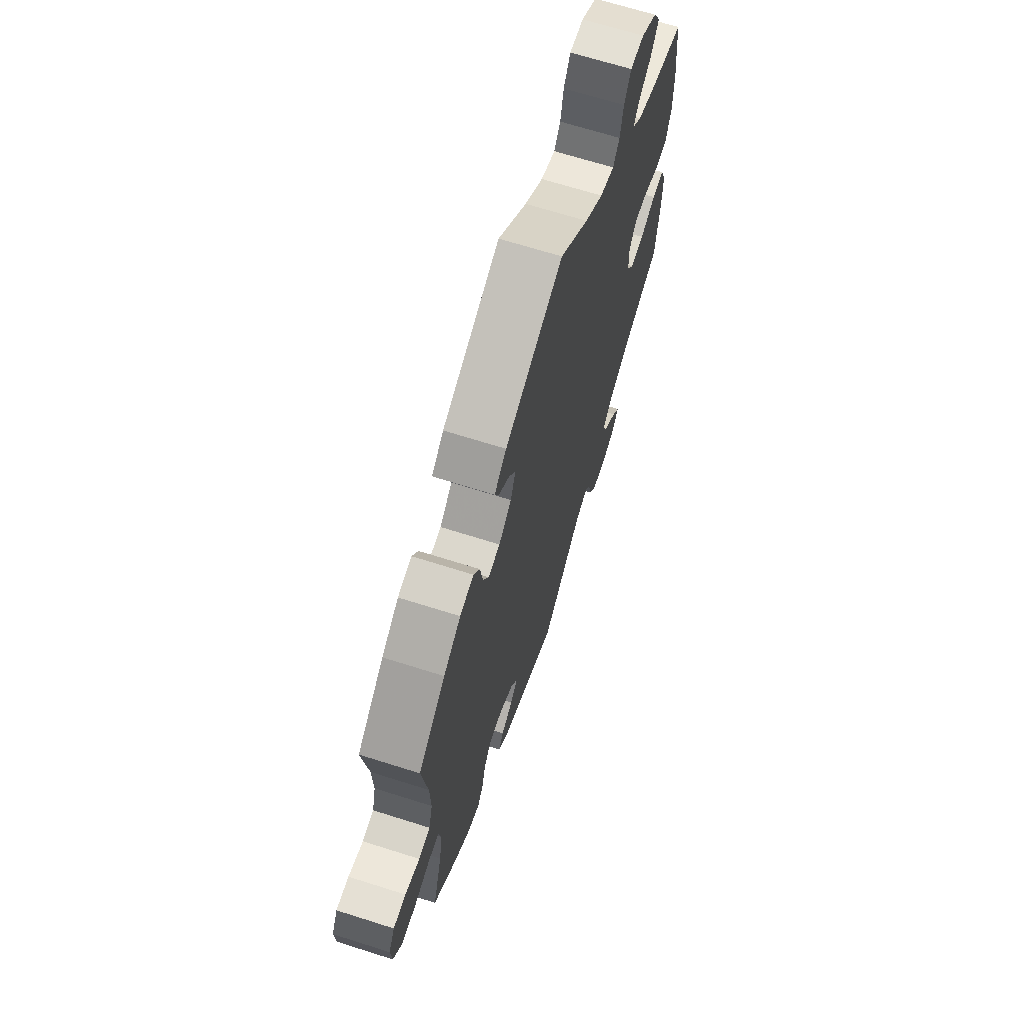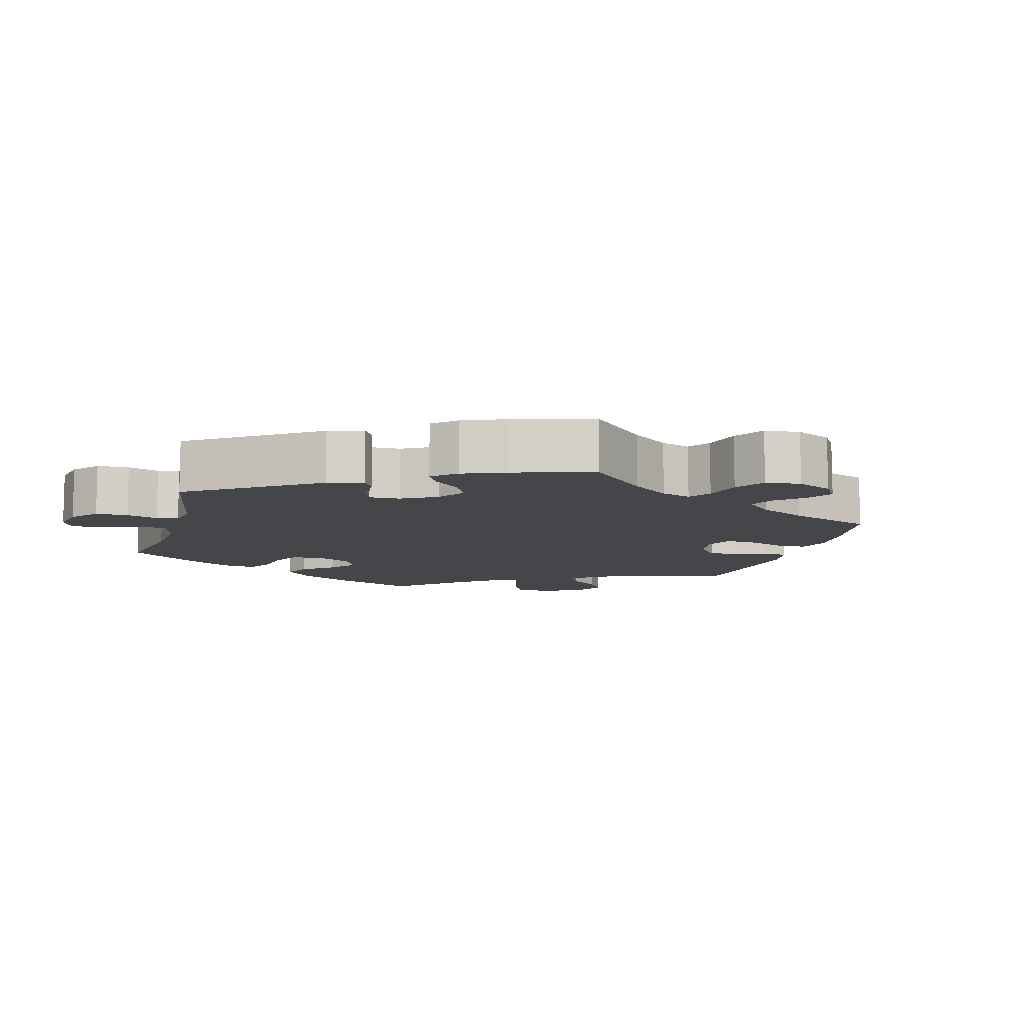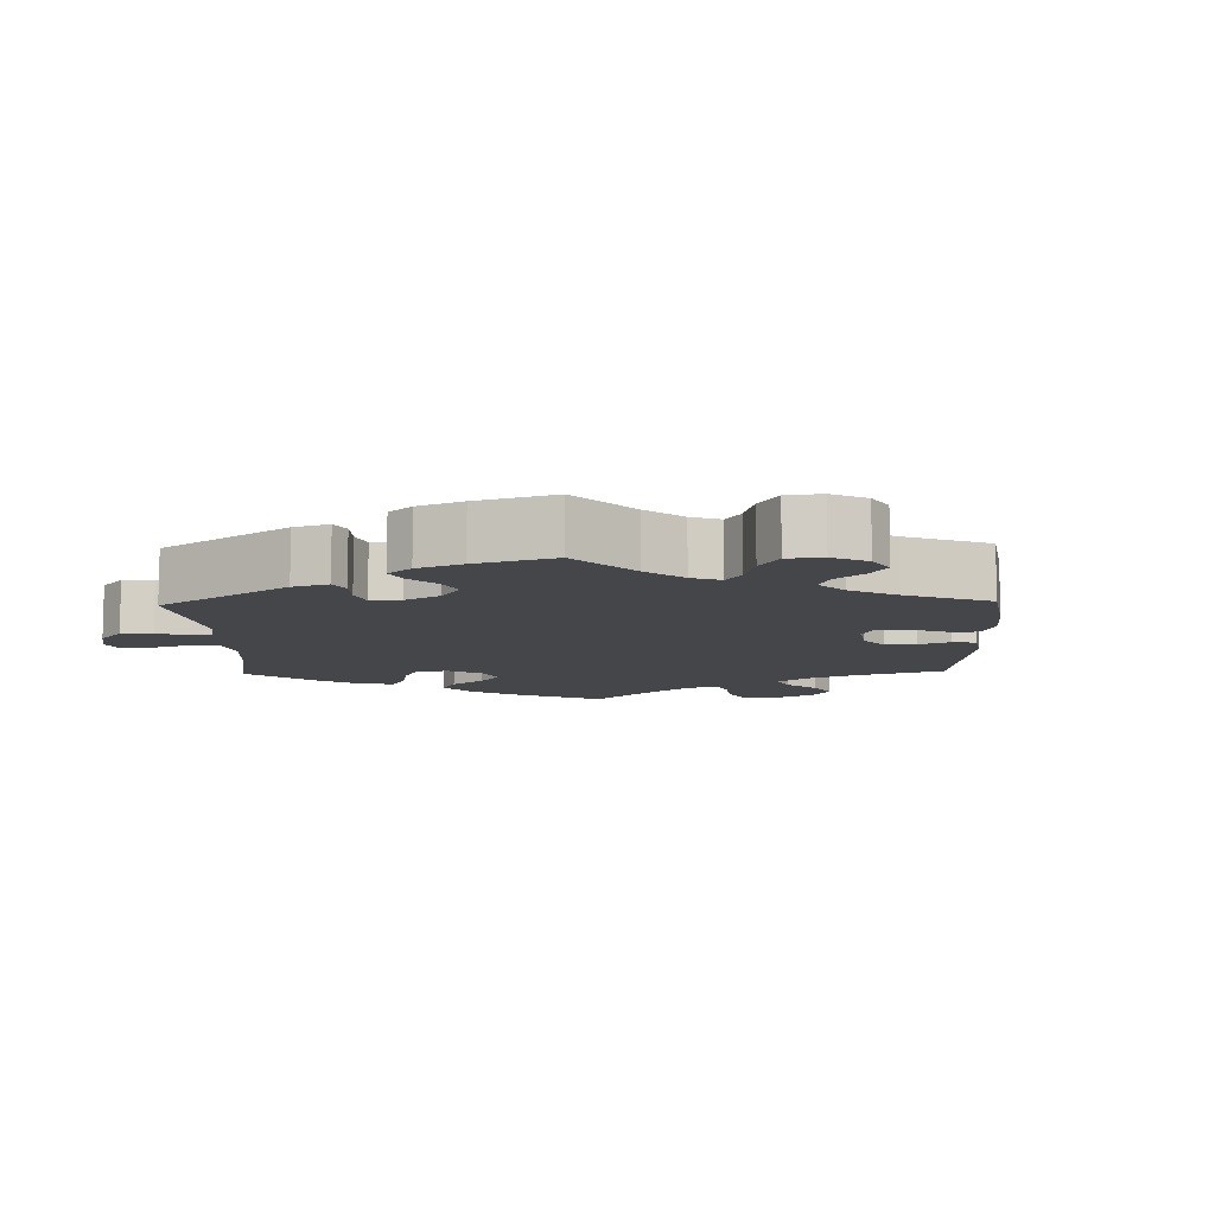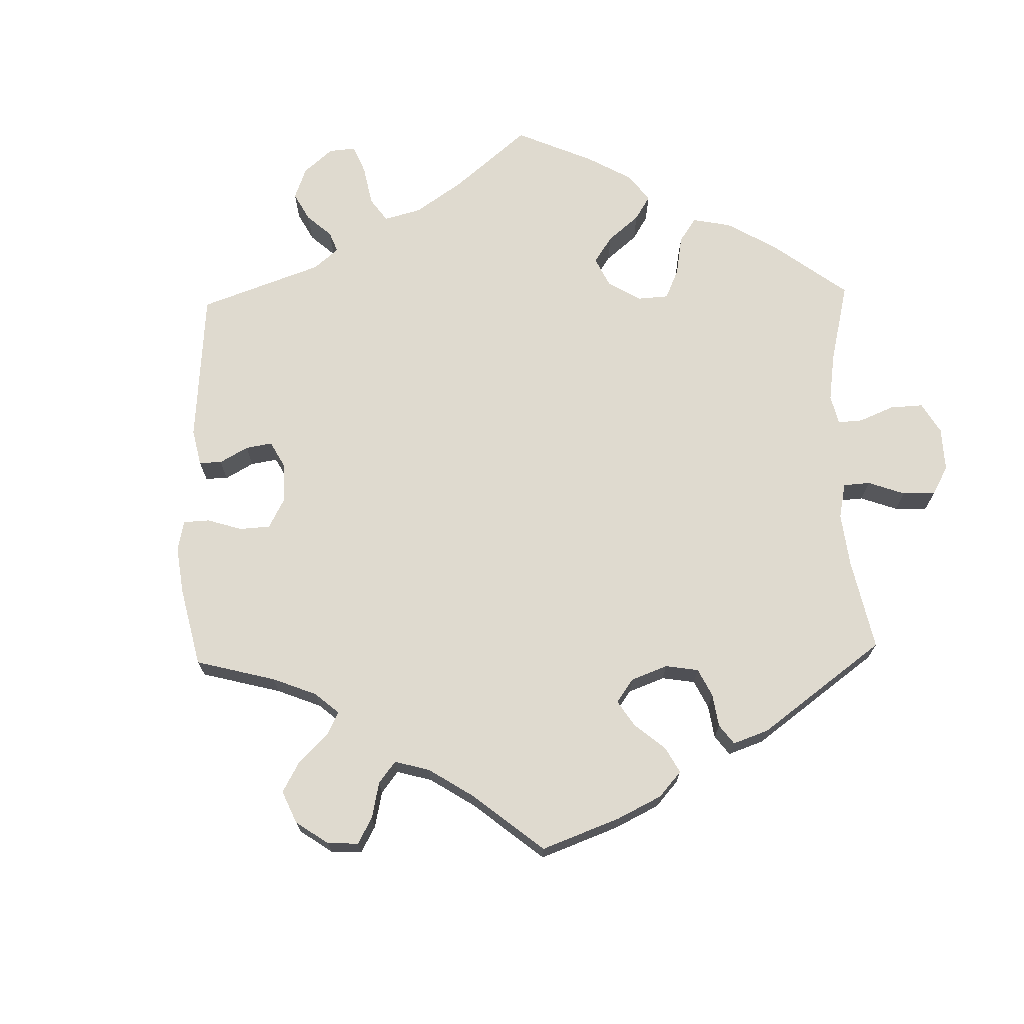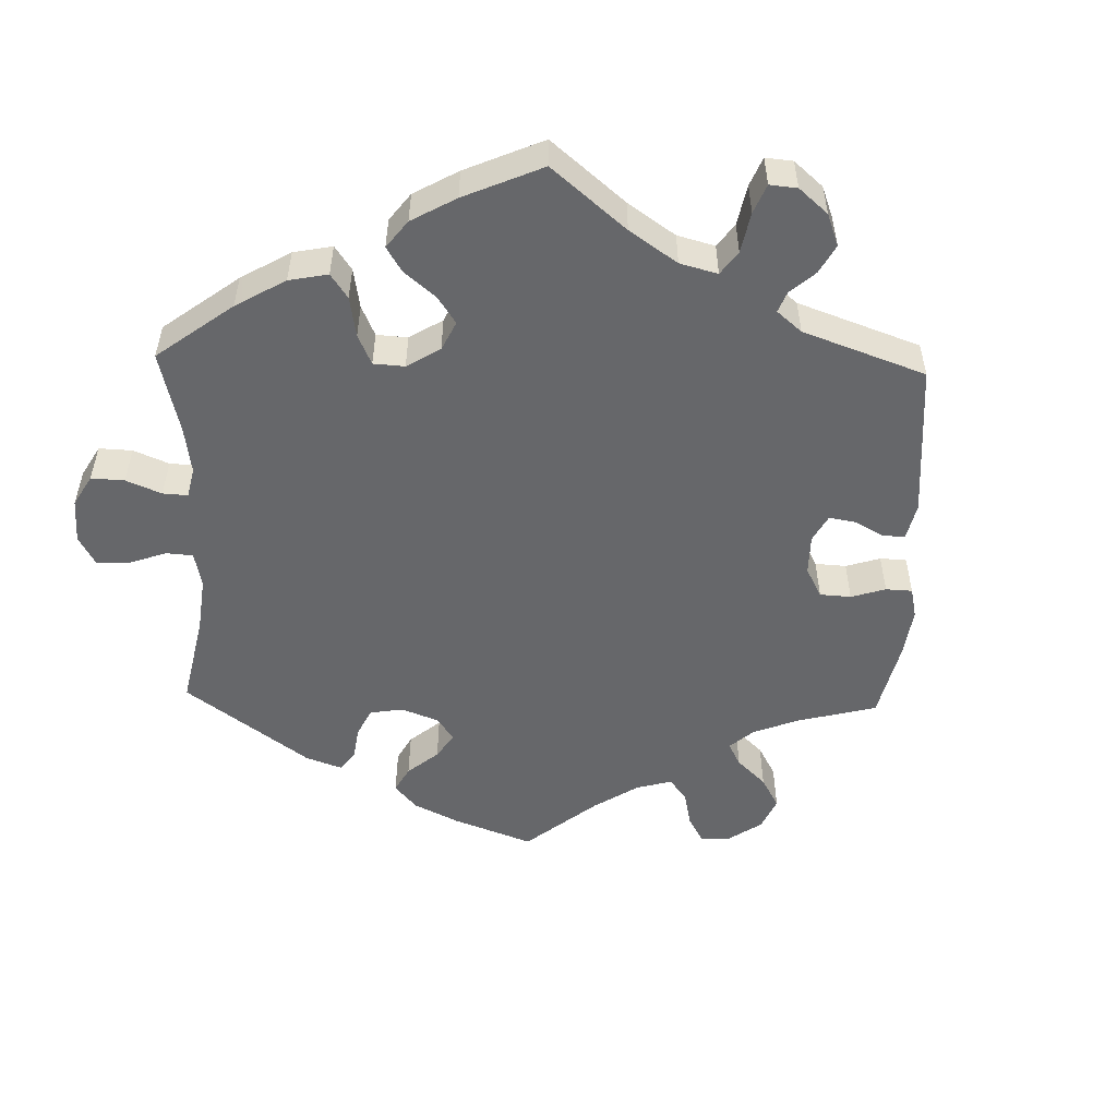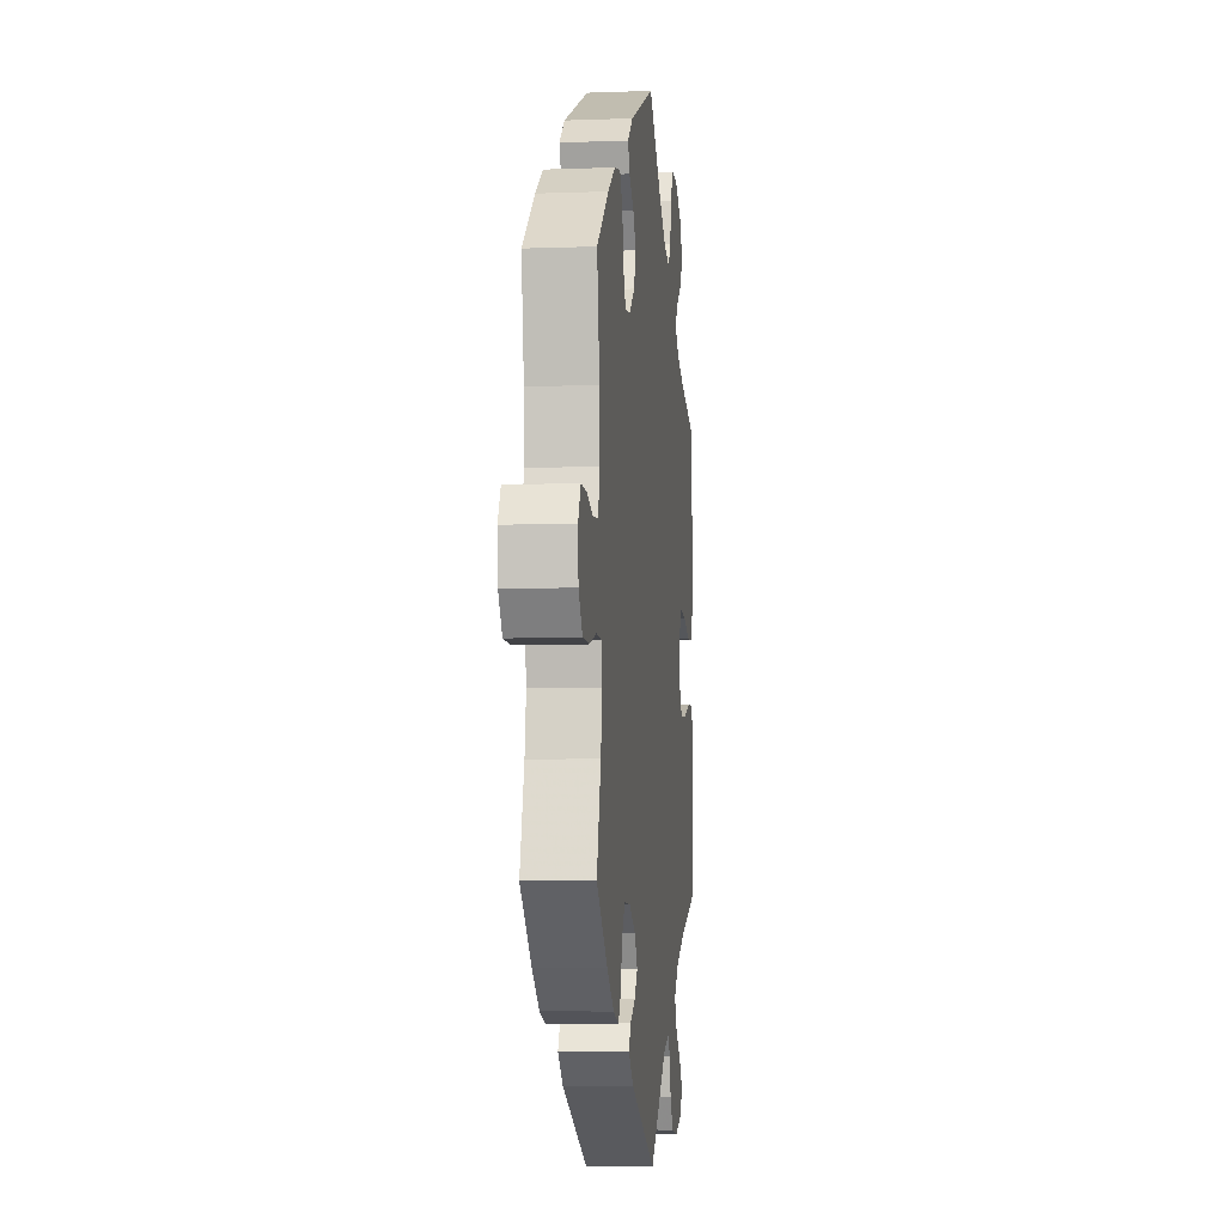
<metadata>
{"format":"obj","ext":"obj","renderer":"f3d","projection":"perspective","resolution":1024,"background":"white","views":[{"elev":67.3,"azim":-72.3,"up":"+Z"},{"elev":-9.6,"azim":-135.7,"up":"+Y"},{"elev":-9.7,"azim":-118.4,"up":"+Y"},{"elev":70.7,"azim":-61.5,"up":"+Y"},{"elev":-52.1,"azim":118.3,"up":"+Y"},{"elev":-6.2,"azim":-83.6,"up":"+Z"}]}
</metadata>
<code>
v -0.411 0.07 0.363
v -0.354 0.07 0.401
v -0.308 0.07 0.41
v -0.287 0.07 0.375
v -0.278 0.07 0.32
v -0.259 0.07 0.282
v -0.219 0.07 0.286
v -0.177 0.07 0.32
v -0.16 0.07 0.364
v -0.184 0.07 0.4
v -0.22 0.07 0.429
v -0.233 0.07 0.46
v -0.193 0.07 0.494
v 0 0.07 0.578
v 0.096 0.07 0.491
v 0.157 0.07 0.445
v 0.205 0.07 0.429
v 0.226 0.07 0.46
v 0.236 0.07 0.514
v 0.258 0.07 0.554
v 0.304 0.07 0.553
v 0.356 0.07 0.52
v 0.38 0.07 0.477
v 0.355 0.07 0.438
v 0.313 0.07 0.406
v 0.294 0.07 0.377
v 0.325 0.07 0.348
v 0.387 0.07 0.323
v 0.5 0.07 0.289
v 0.515 0.07 0.158
v 0.515 0.07 0.078
v 0.497 0.07 0.026
v 0.456 0.07 0.023
v 0.403 0.07 0.043
v 0.357 0.07 0.048
v 0.333 0.07 0.012
v 0.334 0.07 -0.042
v 0.359 0.07 -0.079
v 0.404 0.07 -0.076
v 0.457 0.07 -0.057
v 0.497 0.07 -0.056
v 0.515 0.07 -0.1
v 0.514 0.07 -0.171
v 0.5 0.07 -0.289
v 0.375 0.07 -0.334
v 0.303 0.07 -0.368
v 0.265 0.07 -0.406
v 0.281 0.07 -0.442
v 0.324 0.07 -0.48
v 0.35 0.07 -0.514
v 0.328 0.07 -0.545
v 0.278 0.07 -0.562
v 0.231 0.07 -0.554
v 0.208 0.07 -0.516
v 0.199 0.07 -0.471
v 0.18 0.07 -0.447
v 0.138 0.07 -0.462
v 0.001 0.07 -0.578
v -0.193 0.07 -0.485
v -0.231 0.07 -0.45
v -0.215 0.07 -0.423
v -0.176 0.07 -0.4
v -0.152 0.07 -0.371
v -0.174 0.07 -0.335
v -0.222 0.07 -0.307
v -0.269 0.07 -0.305
v -0.293 0.07 -0.341
v -0.304 0.07 -0.39
v -0.324 0.07 -0.421
v -0.365 0.07 -0.408
v -0.418 0.07 -0.367
v -0.501 0.07 -0.289
v -0.47 0.07 -0.178
v -0.46 0.07 -0.112
v -0.468 0.07 -0.069
v -0.505 0.07 -0.067
v -0.558 0.07 -0.082
v -0.608 0.07 -0.081
v -0.637 0.07 -0.041
v -0.641 0.07 0.014
v -0.621 0.07 0.052
v -0.579 0.07 0.051
v -0.53 0.07 0.035
v -0.492 0.07 0.04
v -0.479 0.07 0.089
v -0.482 0.07 0.164
v -0.501 0.07 0.289
v -0.411 0 0.363
v -0.354 0 0.401
v -0.308 0 0.41
v -0.287 0 0.375
v -0.278 0 0.32
v -0.259 0 0.282
v -0.219 0 0.286
v -0.177 0 0.32
v -0.16 0 0.364
v -0.184 0 0.4
v -0.22 0 0.429
v -0.233 0 0.46
v -0.193 0 0.494
v 0 0 0.578
v 0.096 0 0.491
v 0.157 0 0.445
v 0.205 0 0.429
v 0.226 0 0.46
v 0.236 0 0.514
v 0.258 0 0.554
v 0.304 0 0.553
v 0.356 0 0.52
v 0.38 0 0.477
v 0.355 0 0.438
v 0.313 0 0.406
v 0.294 0 0.377
v 0.325 0 0.348
v 0.387 0 0.323
v 0.5 0 0.289
v 0.515 0 0.158
v 0.515 0 0.078
v 0.497 0 0.026
v 0.456 0 0.023
v 0.403 0 0.043
v 0.357 0 0.048
v 0.333 0 0.012
v 0.334 0 -0.042
v 0.359 0 -0.079
v 0.404 0 -0.076
v 0.457 0 -0.057
v 0.497 0 -0.056
v 0.515 0 -0.1
v 0.514 0 -0.171
v 0.5 0 -0.289
v 0.375 0 -0.334
v 0.303 0 -0.368
v 0.265 0 -0.406
v 0.281 0 -0.442
v 0.324 0 -0.48
v 0.35 0 -0.514
v 0.328 0 -0.545
v 0.278 0 -0.562
v 0.231 0 -0.554
v 0.208 0 -0.516
v 0.199 0 -0.471
v 0.18 0 -0.447
v 0.138 0 -0.462
v 0.001 0 -0.578
v -0.193 0 -0.485
v -0.231 0 -0.45
v -0.215 0 -0.423
v -0.176 0 -0.4
v -0.152 0 -0.371
v -0.174 0 -0.335
v -0.222 0 -0.307
v -0.269 0 -0.305
v -0.293 0 -0.341
v -0.304 0 -0.39
v -0.324 0 -0.421
v -0.365 0 -0.408
v -0.418 0 -0.367
v -0.501 0 -0.289
v -0.47 0 -0.178
v -0.46 0 -0.112
v -0.468 0 -0.069
v -0.505 0 -0.067
v -0.558 0 -0.082
v -0.608 0 -0.081
v -0.637 0 -0.041
v -0.641 0 0.014
v -0.621 0 0.052
v -0.579 0 0.051
v -0.53 0 0.035
v -0.492 0 0.04
v -0.479 0 0.089
v -0.482 0 0.164
v -0.501 0 0.289
f 86 87 1 2
f 85 86 2 3
f 84 85 3 4
f 80 81 82 83
f 80 83 84
f 79 80 84
f 76 77 78 79
f 75 76 79 84
f 70 71 72 73
f 70 73 74
f 67 68 69 70
f 66 67 70 74
f 65 66 74 75
f 59 60 61 62
f 57 58 59 62
f 56 57 62 63
f 52 53 54 55
f 52 55 56
f 51 52 56
f 48 49 50 51
f 48 51 56
f 47 48 56 63
f 42 43 44 45
f 42 45 46
f 39 40 41 42
f 38 39 42 46
f 37 38 46 47
f 31 32 33 34
f 31 34 35
f 28 29 30 31
f 27 28 31 35
f 26 27 35 36
f 22 23 24 25
f 22 25 26
f 21 22 26
f 18 19 20 21
f 17 18 21 26
f 16 17 26 36
f 12 13 14 15
f 10 11 12 15
f 9 10 15 16
f 8 9 16 36
f 75 84 4 5
f 64 65 75 5
f 63 64 5 6
f 47 63 6 7
f 36 37 47
f 7 8 36 47
f 89 88 174 173
f 90 89 173 172
f 91 90 172 171
f 170 169 168 167
f 171 170 167
f 171 167 166
f 166 165 164 163
f 171 166 163 162
f 160 159 158 157
f 161 160 157
f 157 156 155 154
f 161 157 154 153
f 162 161 153 152
f 149 148 147 146
f 149 146 145 144
f 150 149 144 143
f 142 141 140 139
f 143 142 139
f 143 139 138
f 138 137 136 135
f 143 138 135
f 150 143 135 134
f 132 131 130 129
f 133 132 129
f 129 128 127 126
f 133 129 126 125
f 134 133 125 124
f 121 120 119 118
f 122 121 118
f 118 117 116 115
f 122 118 115 114
f 123 122 114 113
f 112 111 110 109
f 113 112 109
f 113 109 108
f 108 107 106 105
f 113 108 105 104
f 123 113 104 103
f 102 101 100 99
f 102 99 98 97
f 103 102 97 96
f 123 103 96 95
f 92 91 171 162
f 92 162 152 151
f 93 92 151 150
f 94 93 150 134
f 134 124 123
f 134 123 95 94
f 1 88 89 2
f 2 89 90 3
f 3 90 91 4
f 4 91 92 5
f 5 92 93 6
f 6 93 94 7
f 7 94 95 8
f 8 95 96 9
f 9 96 97 10
f 10 97 98 11
f 11 98 99 12
f 12 99 100 13
f 13 100 101 14
f 14 101 102 15
f 15 102 103 16
f 16 103 104 17
f 17 104 105 18
f 18 105 106 19
f 19 106 107 20
f 20 107 108 21
f 21 108 109 22
f 22 109 110 23
f 23 110 111 24
f 24 111 112 25
f 25 112 113 26
f 26 113 114 27
f 27 114 115 28
f 28 115 116 29
f 29 116 117 30
f 30 117 118 31
f 31 118 119 32
f 32 119 120 33
f 33 120 121 34
f 34 121 122 35
f 35 122 123 36
f 36 123 124 37
f 37 124 125 38
f 38 125 126 39
f 39 126 127 40
f 40 127 128 41
f 41 128 129 42
f 42 129 130 43
f 43 130 131 44
f 44 131 132 45
f 45 132 133 46
f 46 133 134 47
f 47 134 135 48
f 48 135 136 49
f 49 136 137 50
f 50 137 138 51
f 51 138 139 52
f 52 139 140 53
f 53 140 141 54
f 54 141 142 55
f 55 142 143 56
f 56 143 144 57
f 57 144 145 58
f 58 145 146 59
f 59 146 147 60
f 60 147 148 61
f 61 148 149 62
f 62 149 150 63
f 63 150 151 64
f 64 151 152 65
f 65 152 153 66
f 66 153 154 67
f 67 154 155 68
f 68 155 156 69
f 69 156 157 70
f 70 157 158 71
f 71 158 159 72
f 72 159 160 73
f 73 160 161 74
f 74 161 162 75
f 75 162 163 76
f 76 163 164 77
f 77 164 165 78
f 78 165 166 79
f 79 166 167 80
f 80 167 168 81
f 81 168 169 82
f 82 169 170 83
f 83 170 171 84
f 84 171 172 85
f 85 172 173 86
f 86 173 174 87
f 87 174 88 1

</code>
